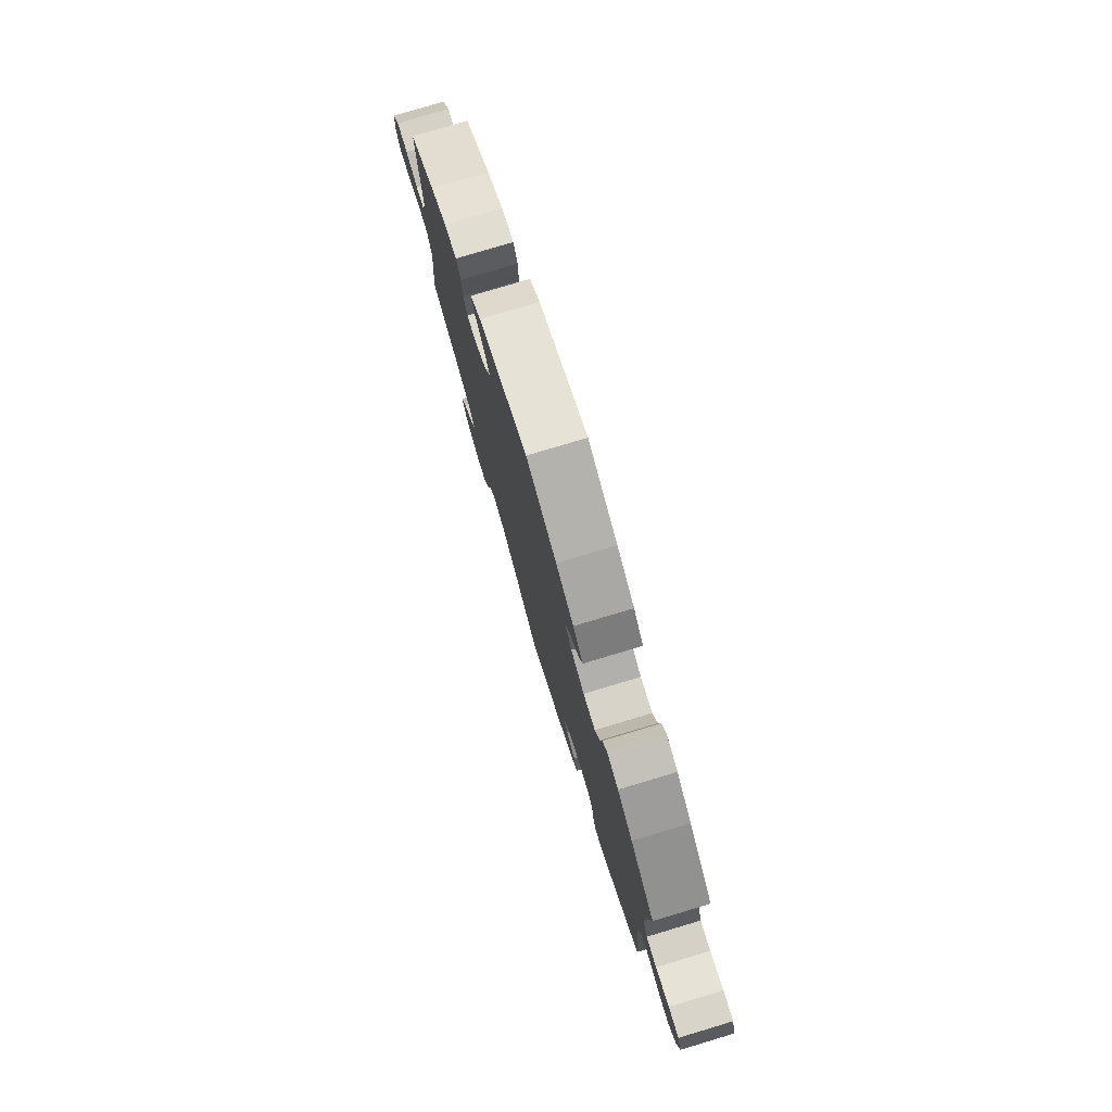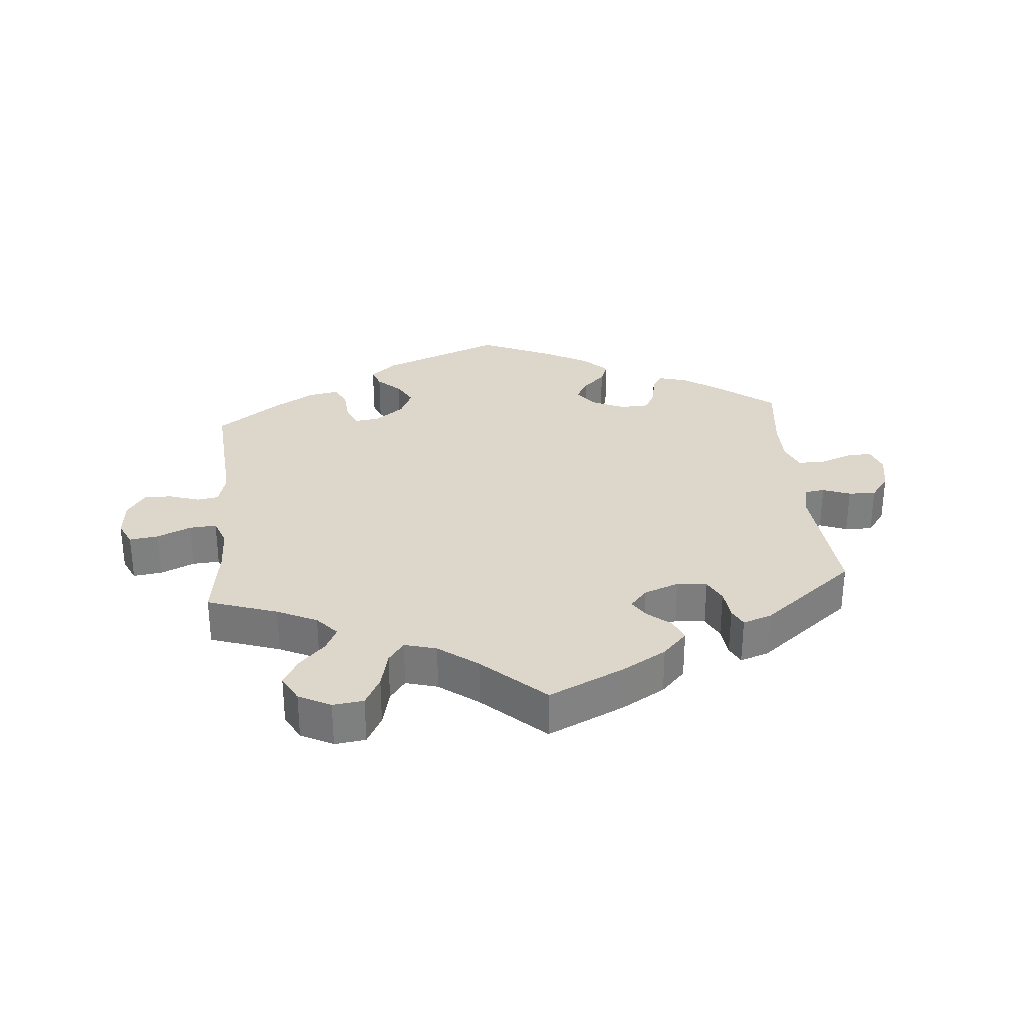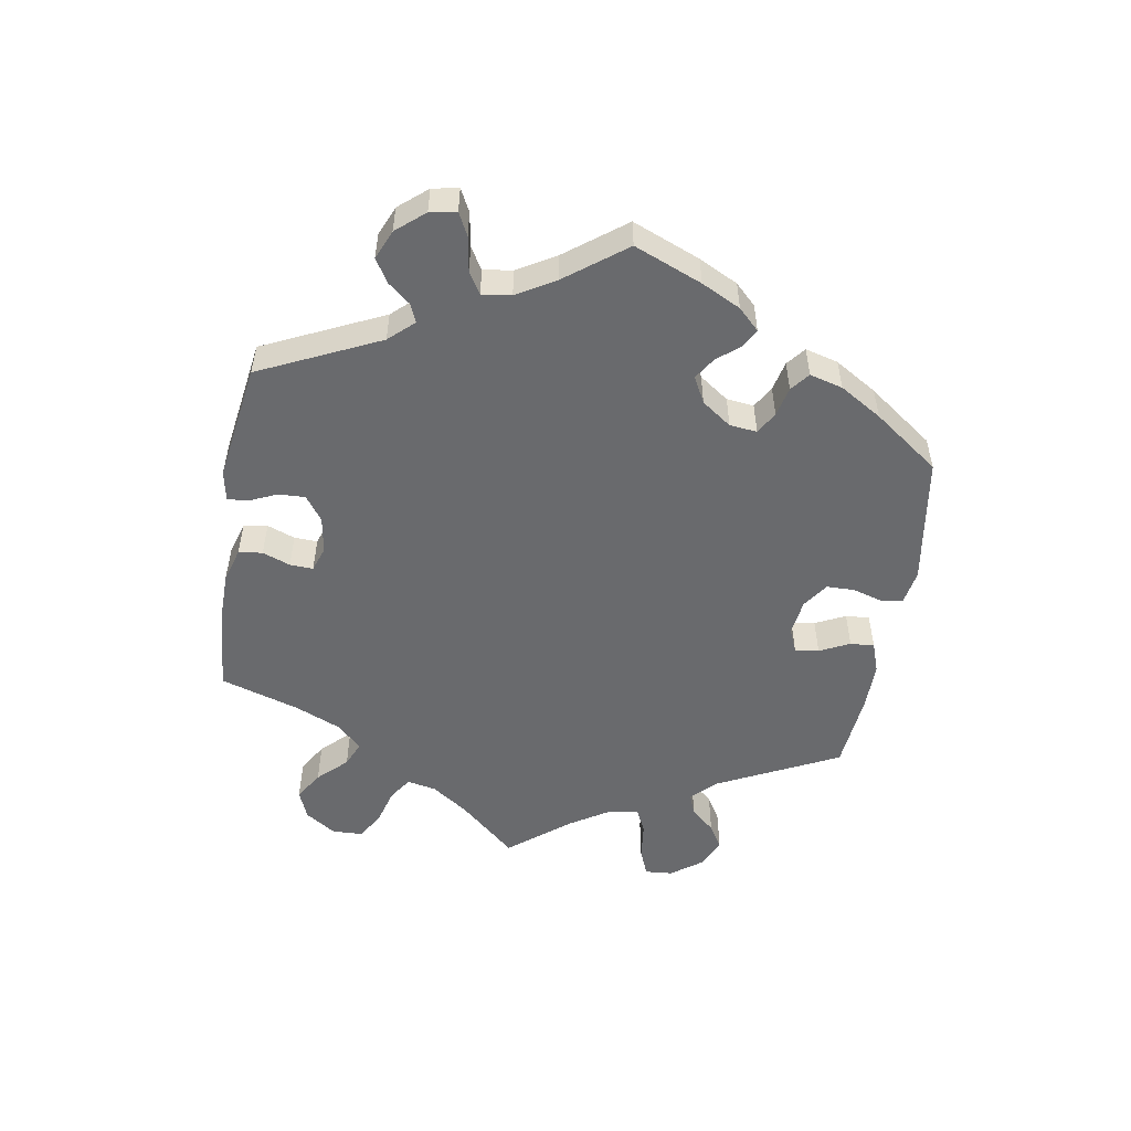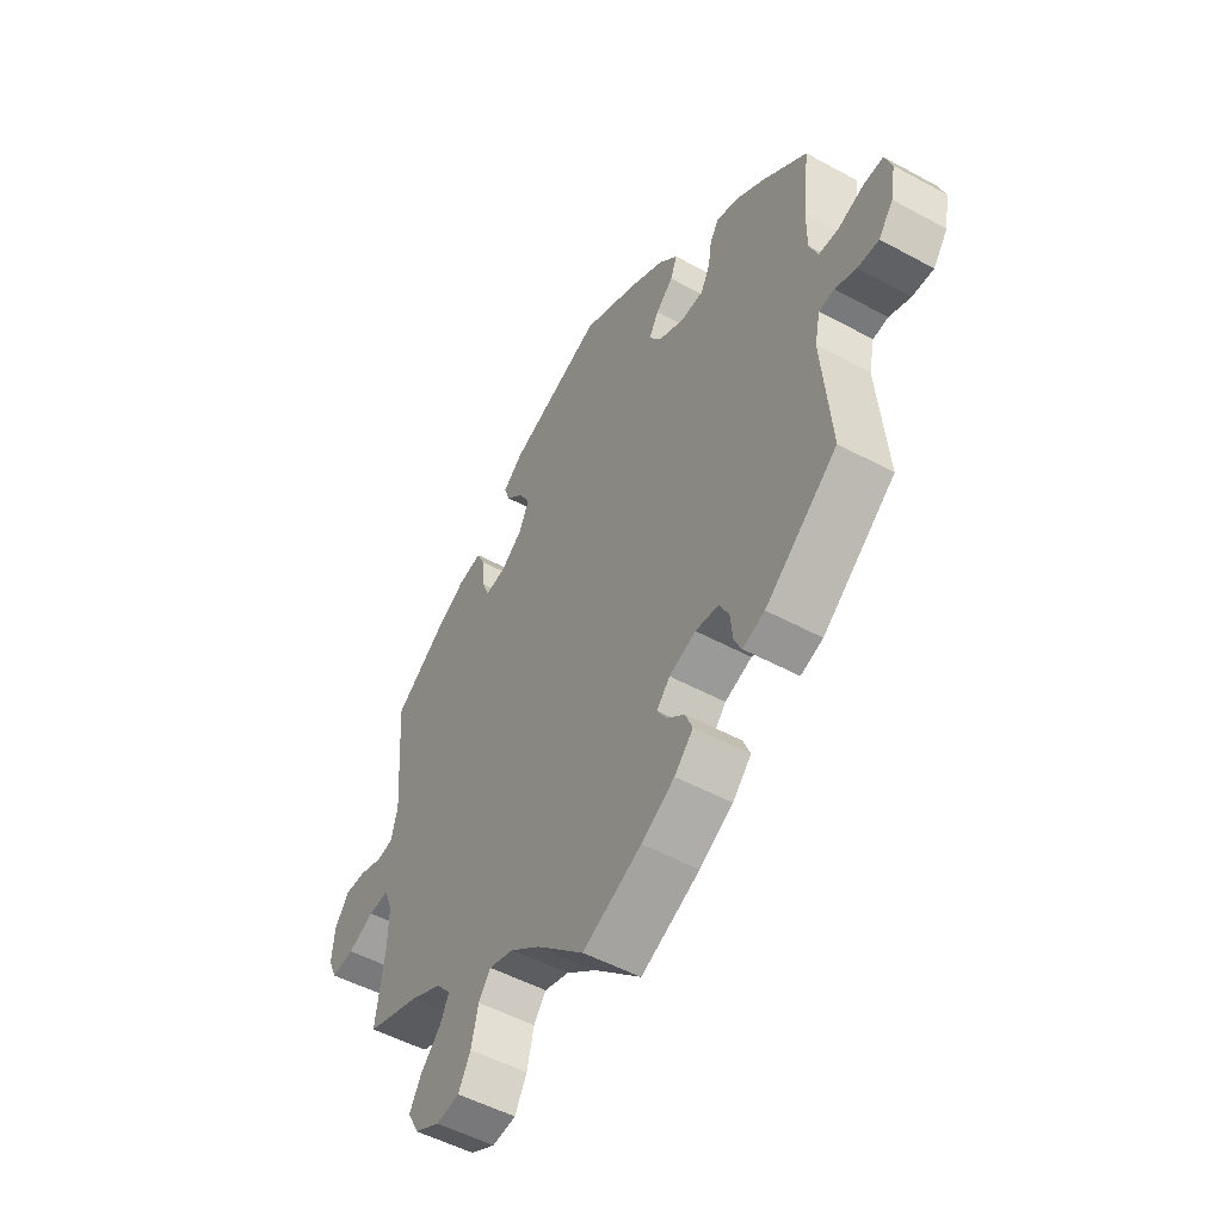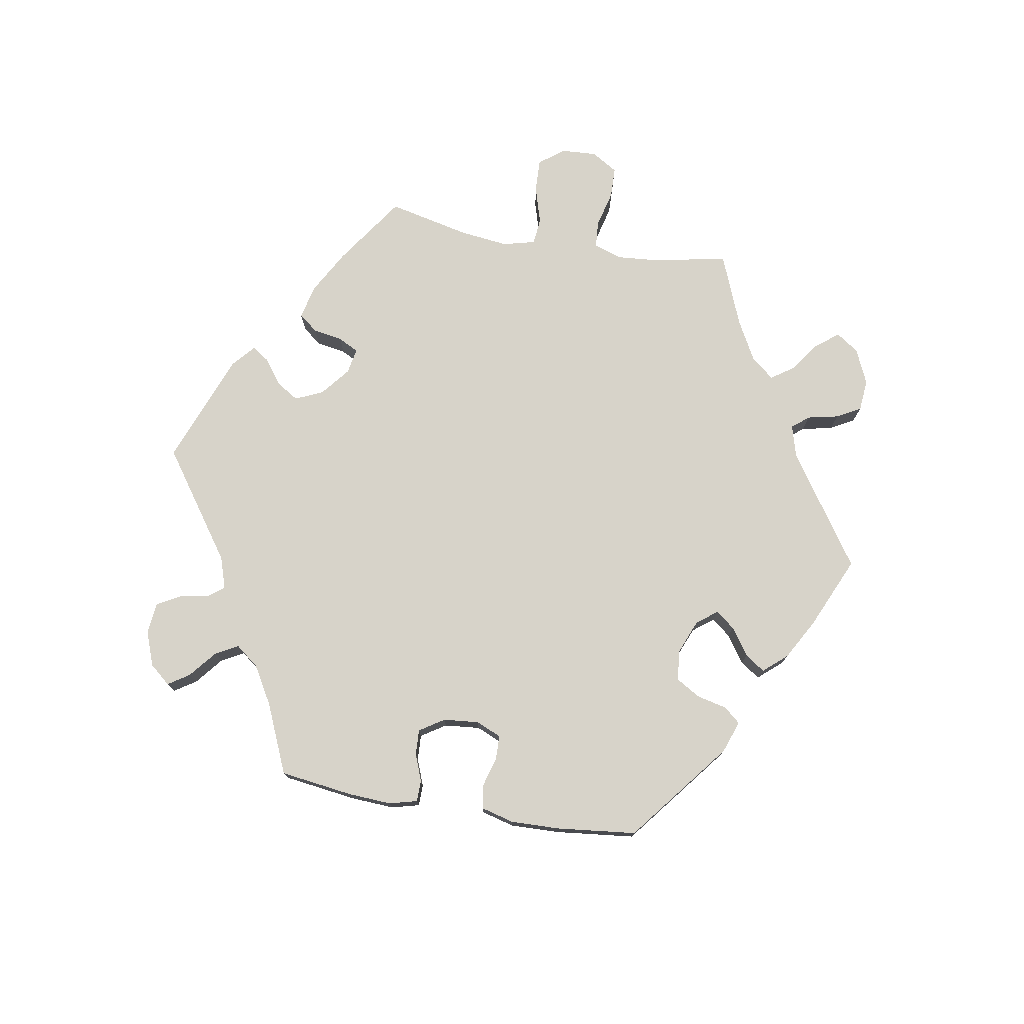
<metadata>
{"format":"obj","ext":"obj","renderer":"f3d","projection":"perspective","resolution":1024,"background":"white","views":[{"elev":77.8,"azim":-106.7,"up":"+Z"},{"elev":30.7,"azim":174.9,"up":"+Y"},{"elev":-53.1,"azim":-69.4,"up":"+Y"},{"elev":-50.9,"azim":-120.7,"up":"+Z"},{"elev":76.2,"azim":-20.4,"up":"+Y"}]}
</metadata>
<code>
v -0.116 0.07 -0.523
v -0.182 0.07 -0.484
v -0.219 0.07 -0.445
v -0.205 0.07 -0.411
v -0.17 0.07 -0.382
v -0.151 0.07 -0.352
v -0.177 0.07 -0.322
v -0.23 0.07 -0.302
v -0.276 0.07 -0.307
v -0.295 0.07 -0.343
v -0.3 0.07 -0.39
v -0.314 0.07 -0.418
v -0.358 0.07 -0.403
v -0.501 0.07 -0.289
v -0.483 0.07 -0.087
v -0.494 0.07 -0.037
v -0.524 0.07 -0.033
v -0.566 0.07 -0.049
v -0.608 0.07 -0.05
v -0.637 0.07 -0.011
v -0.647 0.07 0.045
v -0.633 0.07 0.084
v -0.594 0.07 0.082
v -0.543 0.07 0.063
v -0.504 0.07 0.064
v -0.487 0.07 0.106
v -0.487 0.07 0.174
v -0.501 0.07 0.289
v -0.412 0.07 0.358
v -0.356 0.07 0.395
v -0.313 0.07 0.407
v -0.296 0.07 0.379
v -0.289 0.07 0.335
v -0.271 0.07 0.3
v -0.226 0.07 0.298
v -0.176 0.07 0.321
v -0.151 0.07 0.355
v -0.17 0.07 0.389
v -0.204 0.07 0.421
v -0.217 0.07 0.455
v -0.18 0.07 0.492
v -0.114 0.07 0.528
v -0.001 0.07 0.578
v 0.184 0.07 0.505
v 0.224 0.07 0.471
v 0.213 0.07 0.44
v 0.178 0.07 0.407
v 0.157 0.07 0.369
v 0.177 0.07 0.326
v 0.221 0.07 0.292
v 0.26 0.07 0.287
v 0.274 0.07 0.321
v 0.278 0.07 0.372
v 0.294 0.07 0.405
v 0.341 0.07 0.396
v 0.402 0.07 0.36
v 0.5 0.07 0.289
v 0.485 0.07 0.084
v 0.498 0.07 0.034
v 0.531 0.07 0.029
v 0.577 0.07 0.044
v 0.619 0.07 0.045
v 0.647 0.07 0.005
v 0.653 0.07 -0.053
v 0.635 0.07 -0.091
v 0.591 0.07 -0.085
v 0.539 0.07 -0.062
v 0.498 0.07 -0.059
v 0.482 0.07 -0.102
v 0.484 0.07 -0.171
v 0.501 0.07 -0.289
v 0.394 0.07 -0.325
v 0.333 0.07 -0.354
v 0.303 0.07 -0.388
v 0.321 0.07 -0.425
v 0.361 0.07 -0.466
v 0.384 0.07 -0.508
v 0.362 0.07 -0.549
v 0.313 0.07 -0.574
v 0.266 0.07 -0.568
v 0.242 0.07 -0.523
v 0.228 0.07 -0.465
v 0.204 0.07 -0.432
v 0.155 0.07 -0.446
v 0.095 0.07 -0.491
v 0.001 0.07 -0.578
v -0.116 0 -0.523
v -0.182 0 -0.484
v -0.219 0 -0.445
v -0.205 0 -0.411
v -0.17 0 -0.382
v -0.151 0 -0.352
v -0.177 0 -0.322
v -0.23 0 -0.302
v -0.276 0 -0.307
v -0.295 0 -0.343
v -0.3 0 -0.39
v -0.314 0 -0.418
v -0.358 0 -0.403
v -0.501 0 -0.289
v -0.483 0 -0.087
v -0.494 0 -0.037
v -0.524 0 -0.033
v -0.566 0 -0.049
v -0.608 0 -0.05
v -0.637 0 -0.011
v -0.647 0 0.045
v -0.633 0 0.084
v -0.594 0 0.082
v -0.543 0 0.063
v -0.504 0 0.064
v -0.487 0 0.106
v -0.487 0 0.174
v -0.501 0 0.289
v -0.412 0 0.358
v -0.356 0 0.395
v -0.313 0 0.407
v -0.296 0 0.379
v -0.289 0 0.335
v -0.271 0 0.3
v -0.226 0 0.298
v -0.176 0 0.321
v -0.151 0 0.355
v -0.17 0 0.389
v -0.204 0 0.421
v -0.217 0 0.455
v -0.18 0 0.492
v -0.114 0 0.528
v -0.001 0 0.578
v 0.184 0 0.505
v 0.224 0 0.471
v 0.213 0 0.44
v 0.178 0 0.407
v 0.157 0 0.369
v 0.177 0 0.326
v 0.221 0 0.292
v 0.26 0 0.287
v 0.274 0 0.321
v 0.278 0 0.372
v 0.294 0 0.405
v 0.341 0 0.396
v 0.402 0 0.36
v 0.5 0 0.289
v 0.485 0 0.084
v 0.498 0 0.034
v 0.531 0 0.029
v 0.577 0 0.044
v 0.619 0 0.045
v 0.647 0 0.005
v 0.653 0 -0.053
v 0.635 0 -0.091
v 0.591 0 -0.085
v 0.539 0 -0.062
v 0.498 0 -0.059
v 0.482 0 -0.102
v 0.484 0 -0.171
v 0.501 0 -0.289
v 0.394 0 -0.325
v 0.333 0 -0.354
v 0.303 0 -0.388
v 0.321 0 -0.425
v 0.361 0 -0.466
v 0.384 0 -0.508
v 0.362 0 -0.549
v 0.313 0 -0.574
v 0.266 0 -0.568
v 0.242 0 -0.523
v 0.228 0 -0.465
v 0.204 0 -0.432
v 0.155 0 -0.446
v 0.095 0 -0.491
v 0.001 0 -0.578
f 85 86 1 2
f 84 85 2 3
f 83 84 3 4
f 79 80 81 82
f 79 82 83
f 78 79 83
f 75 76 77 78
f 74 75 78 83
f 73 74 83 4
f 70 71 72
f 69 70 72 73
f 68 69 73 4
f 64 65 66 67
f 64 67 68
f 63 64 68
f 60 61 62 63
f 59 60 63 68
f 58 59 68 4
f 52 53 54 55
f 51 52 55 56
f 44 45 46 47
f 44 47 48
f 43 44 48
f 42 43 48 49
f 38 39 40 41
f 37 38 41 42
f 30 31 32 33
f 30 33 34
f 27 28 29 30
f 26 27 30 34
f 25 26 34 35
f 21 22 23 24
f 21 24 25
f 20 21 25
f 17 18 19 20
f 16 17 20 25
f 15 16 25 35
f 10 11 12 13
f 9 10 13 14
f 8 9 14 15
f 58 4 5
f 58 5 6
f 51 56 57 58
f 50 51 58 6
f 37 42 49 50
f 36 37 50 6
f 35 36 6 7
f 7 8 15 35
f 88 87 172 171
f 89 88 171 170
f 90 89 170 169
f 168 167 166 165
f 169 168 165
f 169 165 164
f 164 163 162 161
f 169 164 161 160
f 90 169 160 159
f 158 157 156
f 159 158 156 155
f 90 159 155 154
f 153 152 151 150
f 154 153 150
f 154 150 149
f 149 148 147 146
f 154 149 146 145
f 90 154 145 144
f 141 140 139 138
f 142 141 138 137
f 133 132 131 130
f 134 133 130
f 134 130 129
f 135 134 129 128
f 127 126 125 124
f 128 127 124 123
f 119 118 117 116
f 120 119 116
f 116 115 114 113
f 120 116 113 112
f 121 120 112 111
f 110 109 108 107
f 111 110 107
f 111 107 106
f 106 105 104 103
f 111 106 103 102
f 121 111 102 101
f 99 98 97 96
f 100 99 96 95
f 101 100 95 94
f 91 90 144
f 92 91 144
f 144 143 142 137
f 92 144 137 136
f 136 135 128 123
f 92 136 123 122
f 93 92 122 121
f 121 101 94 93
f 1 87 88 2
f 2 88 89 3
f 3 89 90 4
f 4 90 91 5
f 5 91 92 6
f 6 92 93 7
f 7 93 94 8
f 8 94 95 9
f 9 95 96 10
f 10 96 97 11
f 11 97 98 12
f 12 98 99 13
f 13 99 100 14
f 14 100 101 15
f 15 101 102 16
f 16 102 103 17
f 17 103 104 18
f 18 104 105 19
f 19 105 106 20
f 20 106 107 21
f 21 107 108 22
f 22 108 109 23
f 23 109 110 24
f 24 110 111 25
f 25 111 112 26
f 26 112 113 27
f 27 113 114 28
f 28 114 115 29
f 29 115 116 30
f 30 116 117 31
f 31 117 118 32
f 32 118 119 33
f 33 119 120 34
f 34 120 121 35
f 35 121 122 36
f 36 122 123 37
f 37 123 124 38
f 38 124 125 39
f 39 125 126 40
f 40 126 127 41
f 41 127 128 42
f 42 128 129 43
f 43 129 130 44
f 44 130 131 45
f 45 131 132 46
f 46 132 133 47
f 47 133 134 48
f 48 134 135 49
f 49 135 136 50
f 50 136 137 51
f 51 137 138 52
f 52 138 139 53
f 53 139 140 54
f 54 140 141 55
f 55 141 142 56
f 56 142 143 57
f 57 143 144 58
f 58 144 145 59
f 59 145 146 60
f 60 146 147 61
f 61 147 148 62
f 62 148 149 63
f 63 149 150 64
f 64 150 151 65
f 65 151 152 66
f 66 152 153 67
f 67 153 154 68
f 68 154 155 69
f 69 155 156 70
f 70 156 157 71
f 71 157 158 72
f 72 158 159 73
f 73 159 160 74
f 74 160 161 75
f 75 161 162 76
f 76 162 163 77
f 77 163 164 78
f 78 164 165 79
f 79 165 166 80
f 80 166 167 81
f 81 167 168 82
f 82 168 169 83
f 83 169 170 84
f 84 170 171 85
f 85 171 172 86
f 86 172 87 1

</code>
